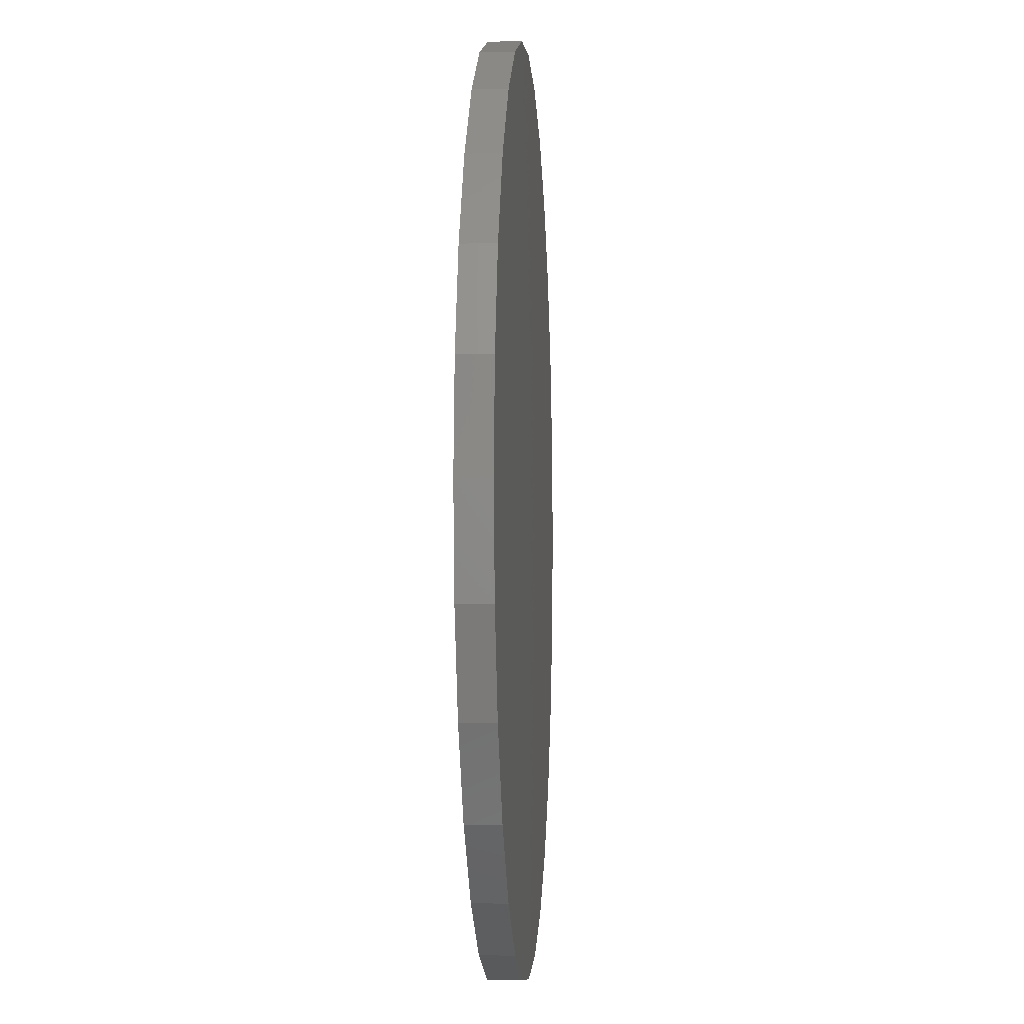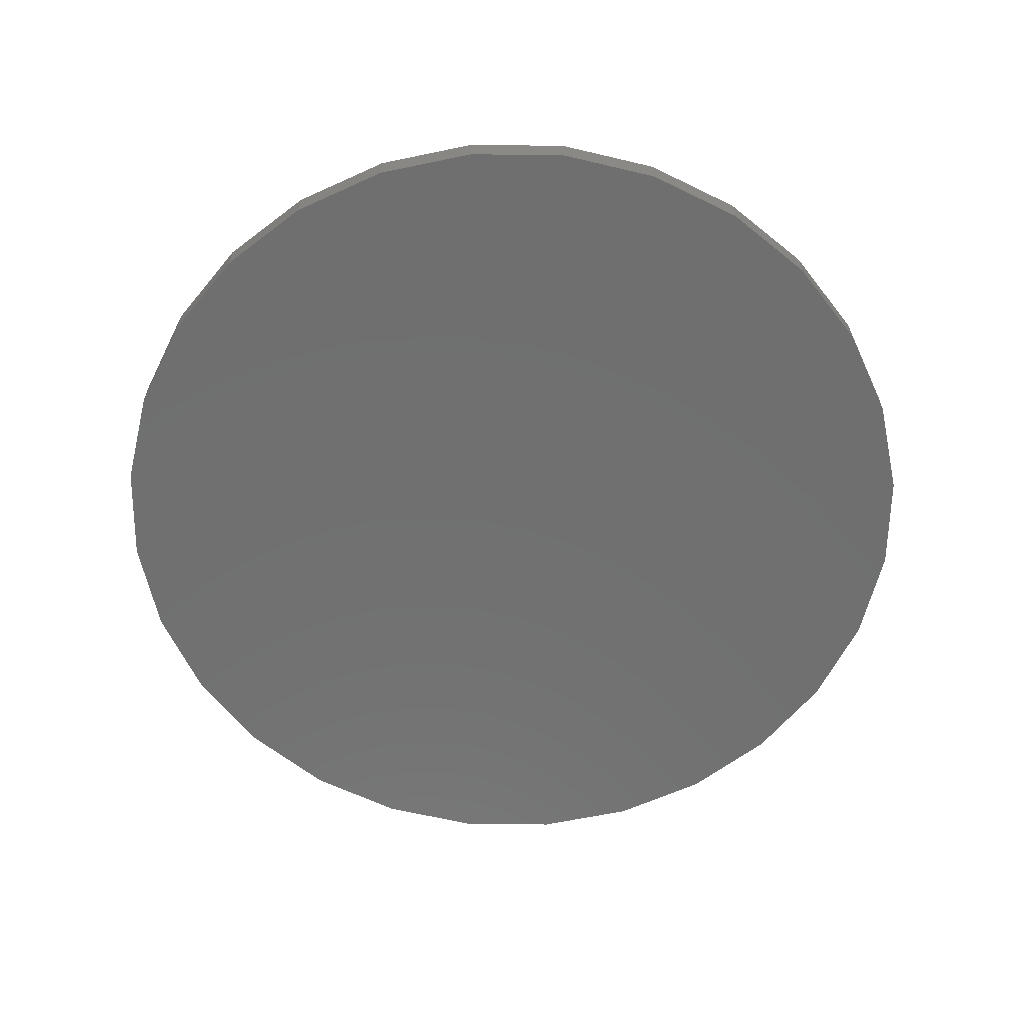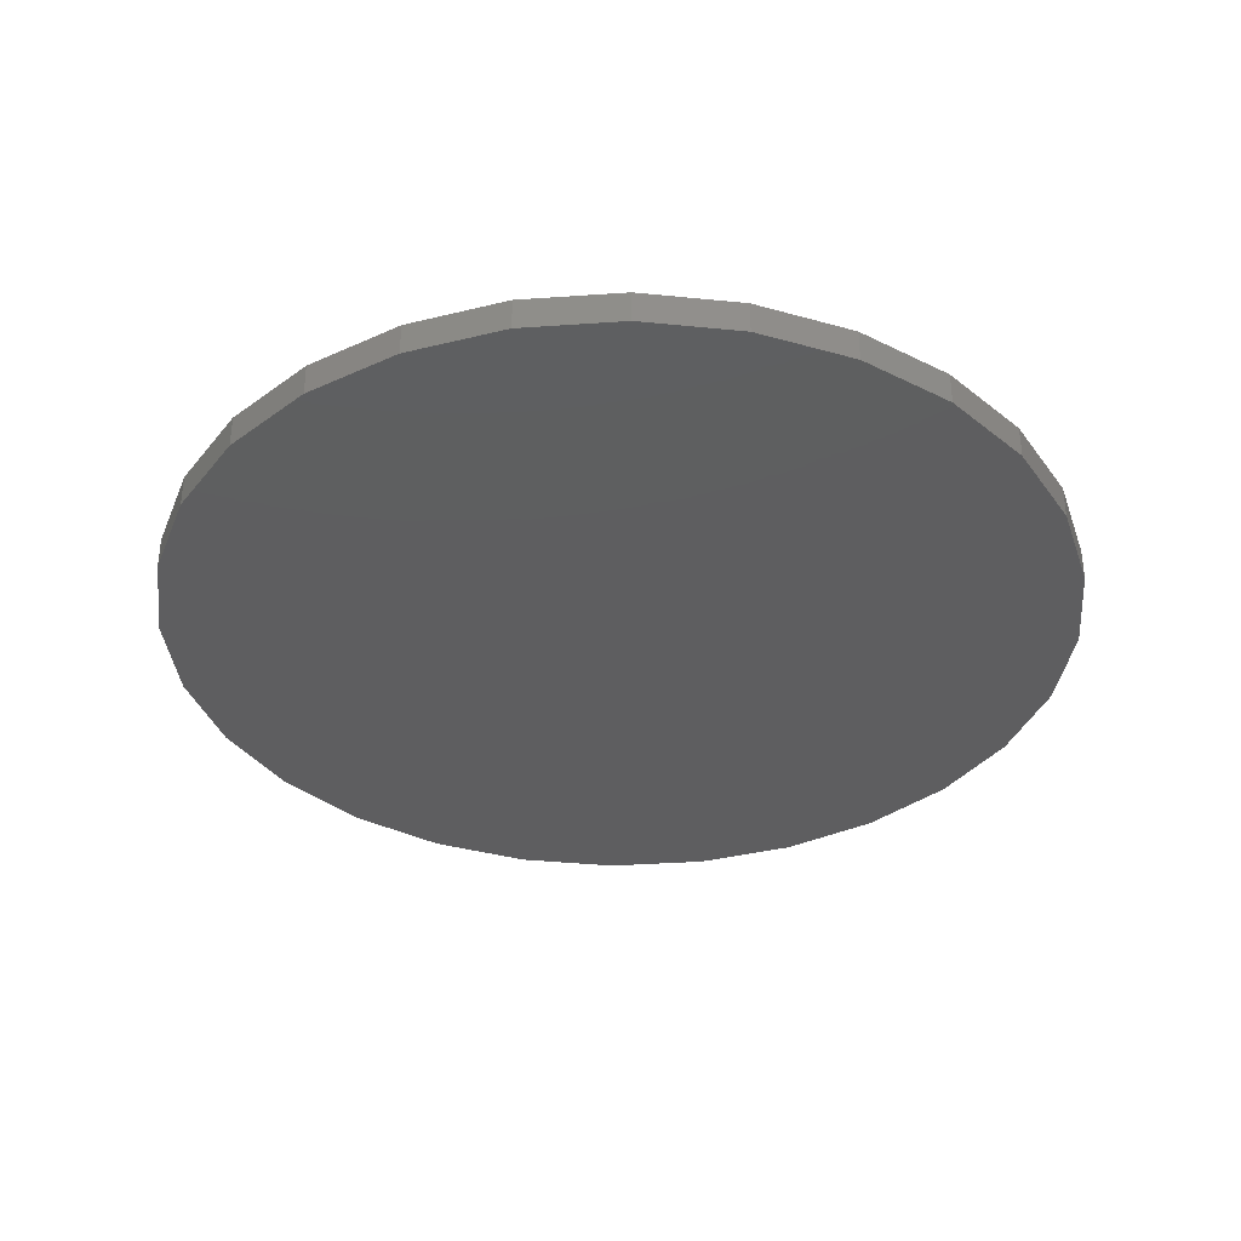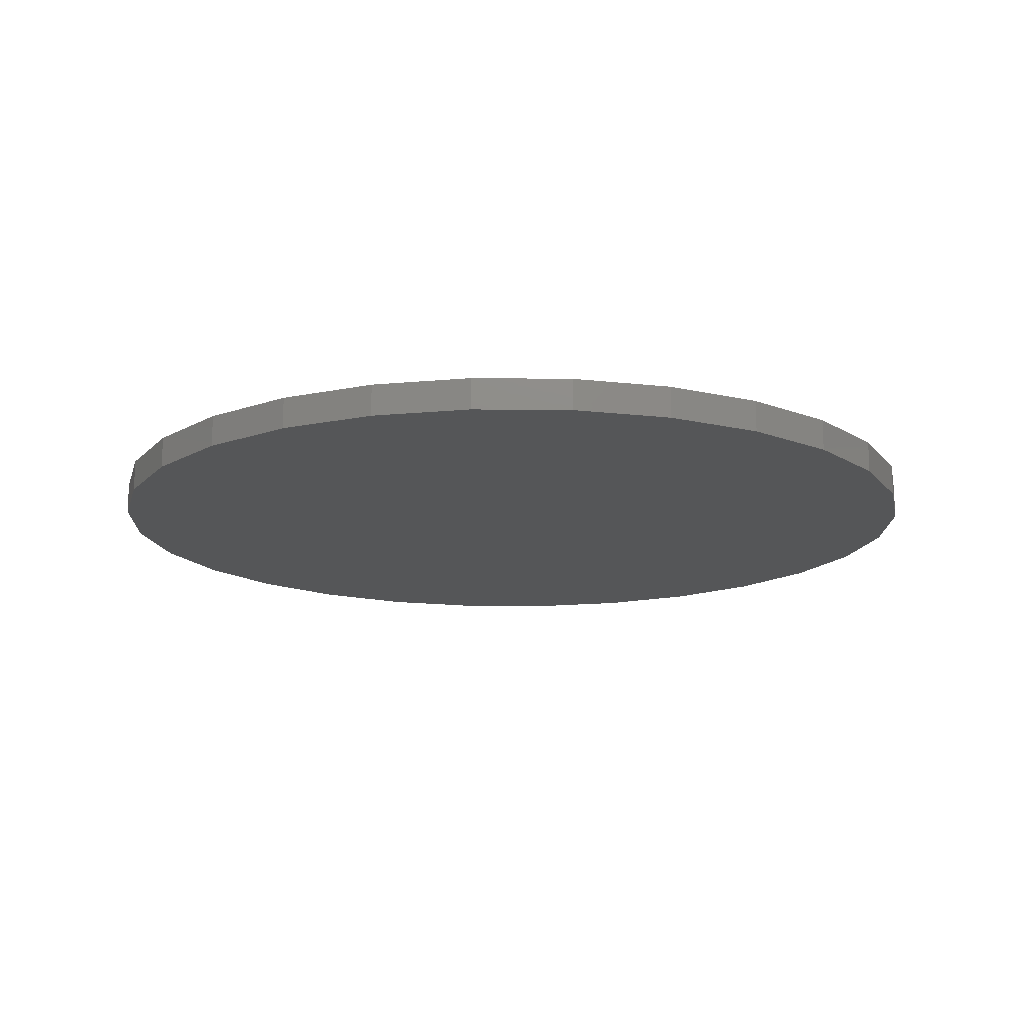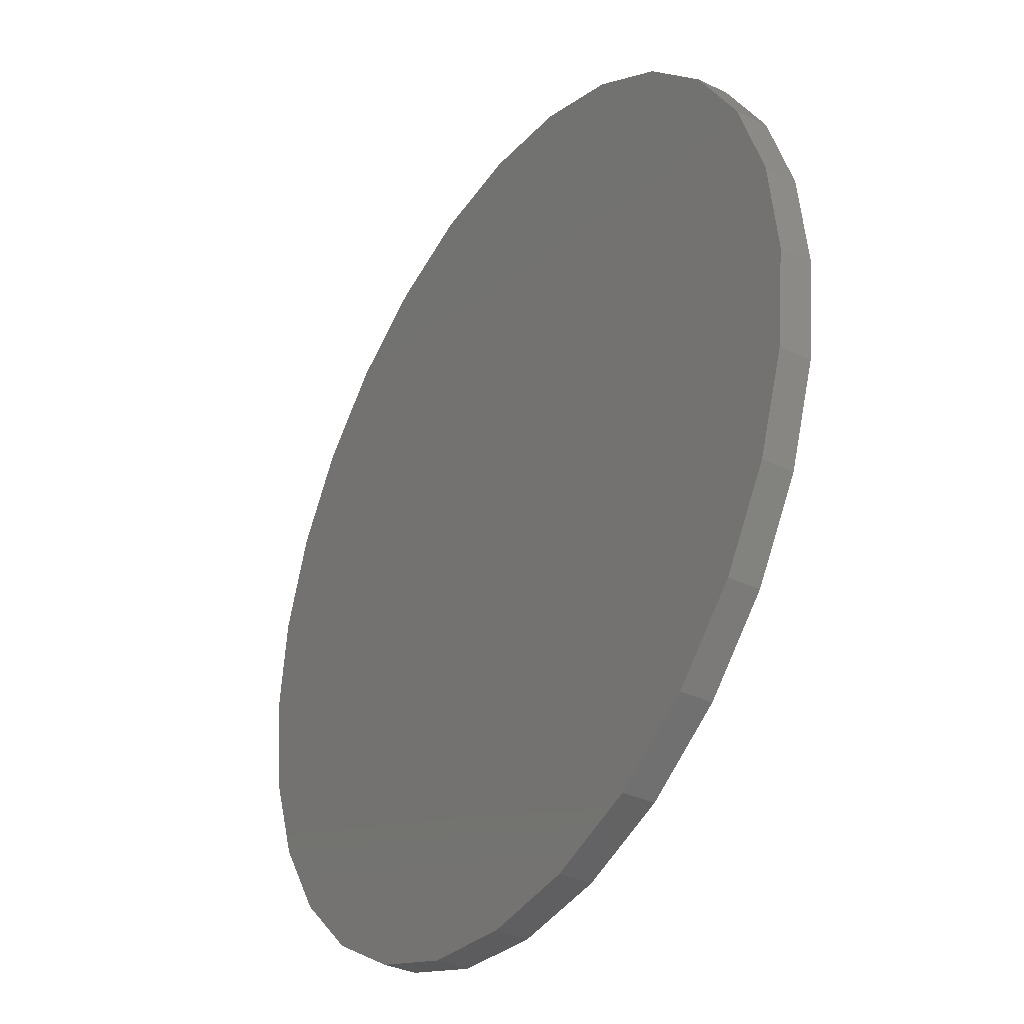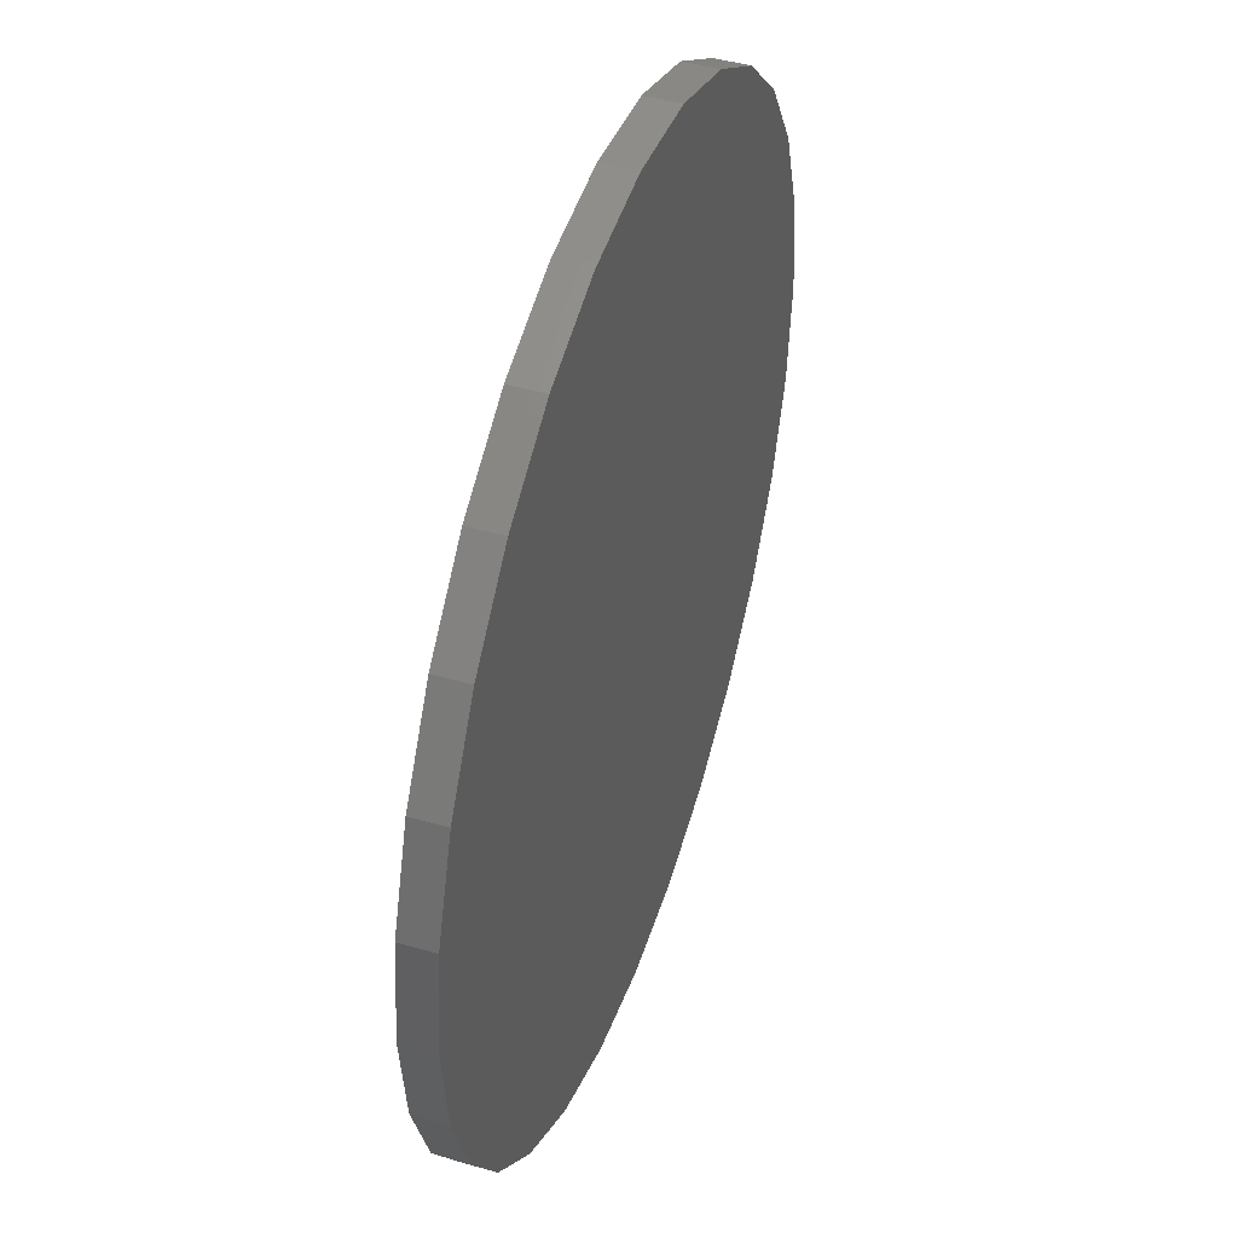
<metadata>
{"format":"stl","ext":"stl","renderer":"f3d","projection":"perspective","resolution":1024,"background":"white","views":[{"elev":-3.5,"azim":93.9,"up":"+Y"},{"elev":-61.7,"azim":18.5,"up":"+Z"},{"elev":-35.7,"azim":63.1,"up":"+Z"},{"elev":-15.0,"azim":-123.4,"up":"+Z"},{"elev":-35.2,"azim":-122.4,"up":"+Y"},{"elev":45.3,"azim":-71.6,"up":"+Y"}]}
</metadata>
<code>
# stl→obj: 214 verts, 424 faces
v 13.93 0 0.5
v 13.93 0 -0.5
v 13.58 3.1 -0.5
v 13.58 3.1 0.5
v 12.55 6.044 -0.5
v 12.55 6.044 0.5
v 10.89 8.685 0.5
v 10.89 8.685 -0.5
v 8.685 10.89 0.5
v 8.685 10.89 -0.5
v 6.044 12.55 0.5
v 6.044 12.55 -0.5
v 3.1 13.58 0.5
v 3.1 13.58 -0.5
v -1.152e-14 13.93 -0.5
v -1.152e-14 13.93 0.5
v -3.1 13.58 -0.5
v -3.1 13.58 0.5
v -6.044 12.55 0.5
v -6.044 12.55 -0.5
v -8.685 10.89 0.5
v -8.685 10.89 -0.5
v -10.89 8.685 -0.5
v -10.89 8.685 0.5
v -12.55 6.044 -0.5
v -12.55 6.044 0.5
v -13.58 3.1 -0.5
v -13.58 3.1 0.5
v -13.93 -2.304e-14 -0.5
v -13.93 -2.304e-14 0.5
v -13.58 -3.1 -0.5
v -13.58 -3.1 0.5
v -12.55 -6.044 -0.5
v -12.55 -6.044 0.5
v -10.89 -8.685 0.5
v -10.89 -8.685 -0.5
v -8.685 -10.89 -0.5
v -8.685 -10.89 0.5
v -6.044 -12.55 0.5
v -6.044 -12.55 -0.5
v -3.1 -13.58 0.5
v -3.1 -13.58 -0.5
v 4.693e-14 -13.93 -0.5
v 4.693e-14 -13.93 0.5
v 3.1 -13.58 0.5
v 3.1 -13.58 -0.5
v 6.044 -12.55 -0.5
v 6.044 -12.55 0.5
v 8.685 -10.89 -0.5
v 8.685 -10.89 0.5
v 10.89 -8.685 -0.5
v 10.89 -8.685 0.5
v 12.55 -6.044 -0.5
v 12.55 -6.044 0.5
v 13.58 -3.1 -0.5
v 13.58 -3.1 0.5
v -7.562 9.558 -0.5
v -7.431 6.629 -0.5
v 7.902 9.798 -0.5
v 10.98 -5.224 -0.5
v 8.999 -1.779 -0.5
v 8.085 0.09826 -0.5
v 11.09 0.7717 -0.5
v 1.461 -10.83 -0.5
v -4.844 9.68 -0.5
v -2.709 -10.51 -0.5
v -5.182 -11.05 -0.5
v -5.6 -8.656 -0.5
v -0.3419 10.89 -0.5
v -8.878 -7.521 -0.5
v -6.602 -5.269 -0.5
v 2.268 8.86 -0.5
v 4.163 5.975 -0.5
v 0.7026 6.733 -0.5
v -3.452 -12.4 -0.5
v -3.772 -6.401 -0.5
v -7.544 -9.956 -0.5
v -6.103 11.31 -0.5
v 7.162 -9.67 -0.5
v 2.662 11.39 -0.5
v -10.52 5.11 -0.5
v 6.219 2.637 -0.5
v 9.711 3.543 -0.5
v -10.11 -0.9888 -0.5
v -9.804 2.068 -0.5
v -6.653 0.5142 -0.5
v 7.554 5.788 -0.5
v -2.765 -3.389 -0.5
v -1.512 0.2807 -0.5
v 0.8037 -1.419 -0.5
v 0.7015 -4.957 -0.5
v -0.3752 3.876 -0.5
v -3.661 1.975 -0.5
v -3.988 5.19 -0.5
v -12.14 0.1564 -0.5
v -0.5671 -10.89 -0.5
v -0.8993 -8.124 -0.5
v 3.804 -5.073 -0.5
v 3.03 -2.839 -0.5
v 3.986 0.03021 -0.5
v 6.111 -2.584 -0.5
v 3.071 3.336 -0.5
v 1.105 1.249 -0.5
v -6.949 3.58 -0.5
v -4.6 7.456 -0.5
v -2.137 8.326 -0.5
v -4.008 -0.6366 -0.5
v -5.449 -2.564 -0.5
v -9.298 -4.881 -0.5
v 2.011 5.017 -0.5
v 11.75 3.15 -0.5
v -8.677 4.347 -0.5
v -2.606 10.62 -0.5
v 0.1229 8.703 -0.5
v -10.64 -3.352 -0.5
v -1.684 -5.718 -0.5
v -4.821 -4.587 -0.5
v -8.124 -2.757 -0.5
v -1.45 6.031 -0.5
v 5.14 -11.48 -0.5
v -3.245 -8.422 -0.5
v -5.24 2.891 -0.5
v 6.262 0.06877 -0.5
v 5.729 8.932 -0.5
v 4.253 -10.1 -0.5
v 8.962 -7.033 -0.5
v 6.114 -6.755 -0.5
v 8.609 -4.422 -0.5
v 11.2 -2.292 -0.5
v 9.225 7.594 -0.5
v 2.572 -7.64 -0.5
v 9.76 5.742 -0.5
v 12.04 -3.447 0.5
v -10.09 7.559 0.5
v -9.873 -7.392 0.5
v 2.166 -12.5 0.5
v 4.992 9.134 0.5
v 7.769 6.072 0.5
v 7.613 9.233 0.5
v -2.475 -10.58 0.5
v 0.6131 -11.07 0.5
v 0.7762 -8.929 0.5
v -0.8331 -12.56 0.5
v 8.095 -6.836 0.5
v 9.858 -4.204 0.5
v 7.576 -2.985 0.5
v 10.77 -6.158 0.5
v 0.1408 11.97 0.5
v -3.155 11.86 0.5
v -1.296 9.934 0.5
v 5.117 -5.354 0.5
v 4.293 -7.82 0.5
v 5.748 11.16 0.5
v 6.11 -9.778 0.5
v -5.782 -10.13 0.5
v -4.153 -7.754 0.5
v 9.631 7.696 0.5
v 9.61 -8.069 0.5
v -3.083 -12.5 0.5
v -5.929 10.13 0.5
v -3.622 9.425 0.5
v -5.378 7.736 0.5
v -11.99 4.123 0.5
v 10.14 5.849 0.5
v 10.45 3.521 0.5
v -8.059 7.818 0.5
v -7.181 -7.897 0.5
v -8.495 -5.827 0.5
v -10.36 1.258 0.5
v -6.942 2.834 0.5
v -9.863 4.722 0.5
v -8.026 -0.4796 0.5
v 1.859 1.56 0.5
v 5.449 1.191 0.5
v 2.853 4.088 0.5
v -1.545 2.05 0.5
v 0.9319 -0.9686 0.5
v -4.771 -0.0564 0.5
v 10.62 -1.69 0.5
v 8.631 0.2957 0.5
v 4.365 6.47 0.5
v 1.207 7.339 0.5
v -2.227 7.3 0.5
v -3.964 4.714 0.5
v -0.8933 -3.151 0.5
v 2.218 -4.417 0.5
v -3.762 -3.439 0.5
v -1.433 -6.118 0.5
v 4.351 -1.75 0.5
v 2.127 10.3 0.5
v 3.334 -10.44 0.5
v -2.008 -1.113 0.5
v -10.85 -1.757 0.5
v -8.442 -3.403 0.5
v -11.94 2.641 0.5
v -0.4936 4.763 0.5
v -10.63 -4.587 0.5
v 4.815 -3.627 0.5
v -4.276 2.522 0.5
v 3.036 -0.03364 0.5
v 7.991 2.975 0.5
v 5.685 4.159 0.5
v -1.917 -8.339 0.5
v 0.7142 3.087 0.5
v -6.913 5.597 0.5
v -6.129 -5.283 0.5
v -4.077 -5.566 0.5
v 1.884 -6.705 0.5
v 6.703 -0.7856 0.5
v 3.093 8.319 0.5
v 3.378 -6.074 0.5
v 3.992 11.04 0.5
v 11.44 1.045 0.5
v -6.299 -2.538 0.5
f 1 2 3
f 1 3 4
f 3 5 6
f 3 6 4
f 6 5 7
f 5 8 7
f 7 8 9
f 8 10 9
f 9 10 11
f 10 12 11
f 11 12 13
f 12 14 13
f 14 15 13
f 13 15 16
f 16 15 17
f 16 17 18
f 18 17 19
f 17 20 19
f 19 20 21
f 20 22 21
f 21 22 23
f 21 23 24
f 24 23 25
f 24 25 26
f 26 25 27
f 26 27 28
f 27 29 30
f 27 30 28
f 29 31 30
f 30 31 32
f 31 33 32
f 32 33 34
f 34 33 35
f 33 36 35
f 36 37 35
f 35 37 38
f 38 37 39
f 37 40 39
f 39 40 41
f 40 42 41
f 42 43 41
f 41 43 44
f 44 43 45
f 43 46 45
f 46 47 45
f 45 47 48
f 48 49 50
f 48 47 49
f 49 51 52
f 49 52 50
f 52 53 54
f 52 51 53
f 53 55 56
f 53 56 54
f 56 55 1
f 55 2 1
f 57 58 23
f 23 22 57
f 59 10 8
f 12 10 59
f 60 53 51
f 55 53 60
f 61 62 63
f 64 46 43
f 58 57 65
f 66 67 68
f 17 15 69
f 70 36 33
f 70 71 68
f 72 73 74
f 67 66 75
f 75 66 43
f 68 71 76
f 77 68 67
f 78 65 57
f 17 65 78
f 75 42 40
f 40 67 75
f 43 42 75
f 79 49 47
f 51 49 79
f 80 14 12
f 15 14 80
f 77 37 36
f 77 67 40
f 40 37 77
f 78 20 17
f 78 57 22
f 22 20 78
f 36 70 77
f 77 70 68
f 80 69 15
f 72 69 80
f 23 58 81
f 81 25 23
f 27 25 81
f 62 82 83
f 83 63 62
f 84 85 86
f 87 82 73
f 88 89 90
f 90 91 88
f 92 89 93
f 93 94 92
f 85 84 95
f 95 84 31
f 96 64 43
f 96 66 97
f 97 64 96
f 43 66 96
f 98 91 99
f 100 101 99
f 99 101 98
f 73 82 102
f 102 82 100
f 103 89 92
f 103 102 100
f 92 102 103
f 86 85 104
f 58 94 104
f 58 65 105
f 106 94 105
f 105 65 106
f 105 94 58
f 107 89 88
f 107 108 86
f 88 108 107
f 71 70 109
f 109 70 33
f 92 74 110
f 73 102 110
f 110 74 73
f 110 102 92
f 5 3 111
f 63 83 111
f 111 3 63
f 111 83 5
f 112 81 58
f 112 104 85
f 85 81 112
f 58 104 112
f 113 65 17
f 113 69 106
f 106 65 113
f 17 69 113
f 114 69 72
f 114 74 106
f 106 69 114
f 72 74 114
f 115 33 31
f 31 84 115
f 88 91 116
f 97 76 116
f 116 91 97
f 116 76 88
f 88 76 117
f 71 108 117
f 117 76 71
f 117 108 88
f 118 84 86
f 86 108 118
f 119 74 92
f 119 94 106
f 106 74 119
f 92 94 119
f 120 47 46
f 121 66 68
f 121 76 97
f 97 66 121
f 68 76 121
f 122 93 86
f 122 104 94
f 94 93 122
f 86 104 122
f 100 82 123
f 62 101 123
f 123 82 62
f 123 101 100
f 124 73 72
f 46 125 120
f 126 127 128
f 101 127 98
f 101 62 61
f 2 55 129
f 129 55 60
f 128 61 129
f 126 128 60
f 129 60 128
f 130 8 5
f 59 8 130
f 98 127 131
f 125 131 127
f 33 115 109
f 61 63 129
f 81 85 27
f 31 29 95
f 27 85 95
f 95 29 27
f 99 90 100
f 91 90 99
f 131 91 98
f 97 91 131
f 131 64 97
f 100 90 103
f 103 90 89
f 59 124 12
f 12 124 80
f 124 72 80
f 124 59 130
f 51 126 60
f 79 126 51
f 86 93 107
f 107 93 89
f 64 125 46
f 131 125 64
f 87 73 124
f 130 87 124
f 128 101 61
f 127 101 128
f 108 71 118
f 109 118 71
f 115 84 118
f 109 115 118
f 79 127 126
f 79 47 120
f 120 125 79
f 127 79 125
f 87 130 132
f 132 130 5
f 3 2 63
f 63 2 129
f 5 83 132
f 82 87 83
f 132 83 87
f 1 133 56
f 133 54 56
f 134 21 24
f 26 134 24
f 135 34 35
f 38 135 35
f 136 44 45
f 48 136 45
f 137 138 139
f 140 141 142
f 141 140 143
f 144 145 146
f 145 144 147
f 148 149 150
f 144 151 152
f 151 144 146
f 139 153 137
f 154 48 50
f 154 144 152
f 144 154 50
f 155 38 39
f 155 140 156
f 140 155 39
f 157 139 138
f 50 158 144
f 147 158 52
f 158 147 144
f 158 50 52
f 159 39 41
f 159 143 140
f 143 159 41
f 39 159 140
f 160 149 19
f 21 160 19
f 161 149 160
f 149 161 150
f 162 161 160
f 28 163 26
f 164 138 165
f 166 21 134
f 153 9 11
f 9 153 139
f 13 153 11
f 157 6 7
f 157 9 139
f 9 157 7
f 167 135 38
f 135 167 168
f 148 13 16
f 6 165 4
f 164 165 6
f 38 155 167
f 155 156 167
f 169 170 171
f 170 169 172
f 173 174 175
f 173 176 177
f 172 178 170
f 146 179 180
f 179 146 145
f 181 182 175
f 181 138 137
f 183 182 150
f 183 162 184
f 185 186 177
f 185 187 188
f 186 185 188
f 186 189 177
f 182 190 150
f 191 142 141
f 142 191 152
f 176 192 177
f 187 192 178
f 192 176 178
f 32 193 30
f 172 193 194
f 171 195 169
f 195 30 169
f 182 196 175
f 176 196 184
f 197 168 194
f 198 186 151
f 198 146 189
f 146 198 151
f 186 198 189
f 199 176 184
f 199 170 178
f 170 199 184
f 176 199 178
f 200 174 173
f 200 177 189
f 177 200 173
f 174 200 189
f 165 201 180
f 201 165 138
f 201 174 180
f 202 174 201
f 174 202 175
f 138 202 201
f 203 156 140
f 203 142 188
f 142 203 140
f 156 203 188
f 204 176 173
f 204 175 196
f 175 204 173
f 176 204 196
f 205 171 170
f 168 206 194
f 207 156 188
f 207 187 206
f 187 207 188
f 156 207 206
f 142 208 188
f 208 142 152
f 208 186 188
f 174 209 180
f 146 209 189
f 209 146 180
f 209 174 189
f 210 182 181
f 210 137 190
f 137 210 181
f 182 210 190
f 186 211 151
f 152 211 208
f 211 152 151
f 211 186 208
f 13 212 153
f 137 212 190
f 212 137 153
f 212 13 190
f 143 136 141
f 164 6 157
f 138 164 157
f 147 133 145
f 30 195 28
f 143 41 44
f 44 136 143
f 161 162 183
f 150 161 183
f 197 32 34
f 135 197 34
f 197 135 168
f 205 162 166
f 147 52 54
f 54 133 147
f 48 191 136
f 191 141 136
f 162 205 184
f 205 170 184
f 1 179 133
f 179 145 133
f 30 193 169
f 193 172 169
f 149 16 18
f 149 148 16
f 19 149 18
f 48 154 191
f 154 152 191
f 160 21 166
f 162 160 166
f 13 148 190
f 148 150 190
f 171 166 134
f 171 205 166
f 163 171 26
f 134 26 171
f 202 138 181
f 175 202 181
f 1 213 179
f 213 180 179
f 187 214 206
f 214 194 206
f 192 187 185
f 177 192 185
f 156 206 167
f 206 168 167
f 214 187 178
f 172 214 178
f 214 172 194
f 213 1 4
f 213 165 180
f 165 213 4
f 182 183 196
f 183 184 196
f 32 197 193
f 197 194 193
f 195 163 28
f 171 163 195

</code>
